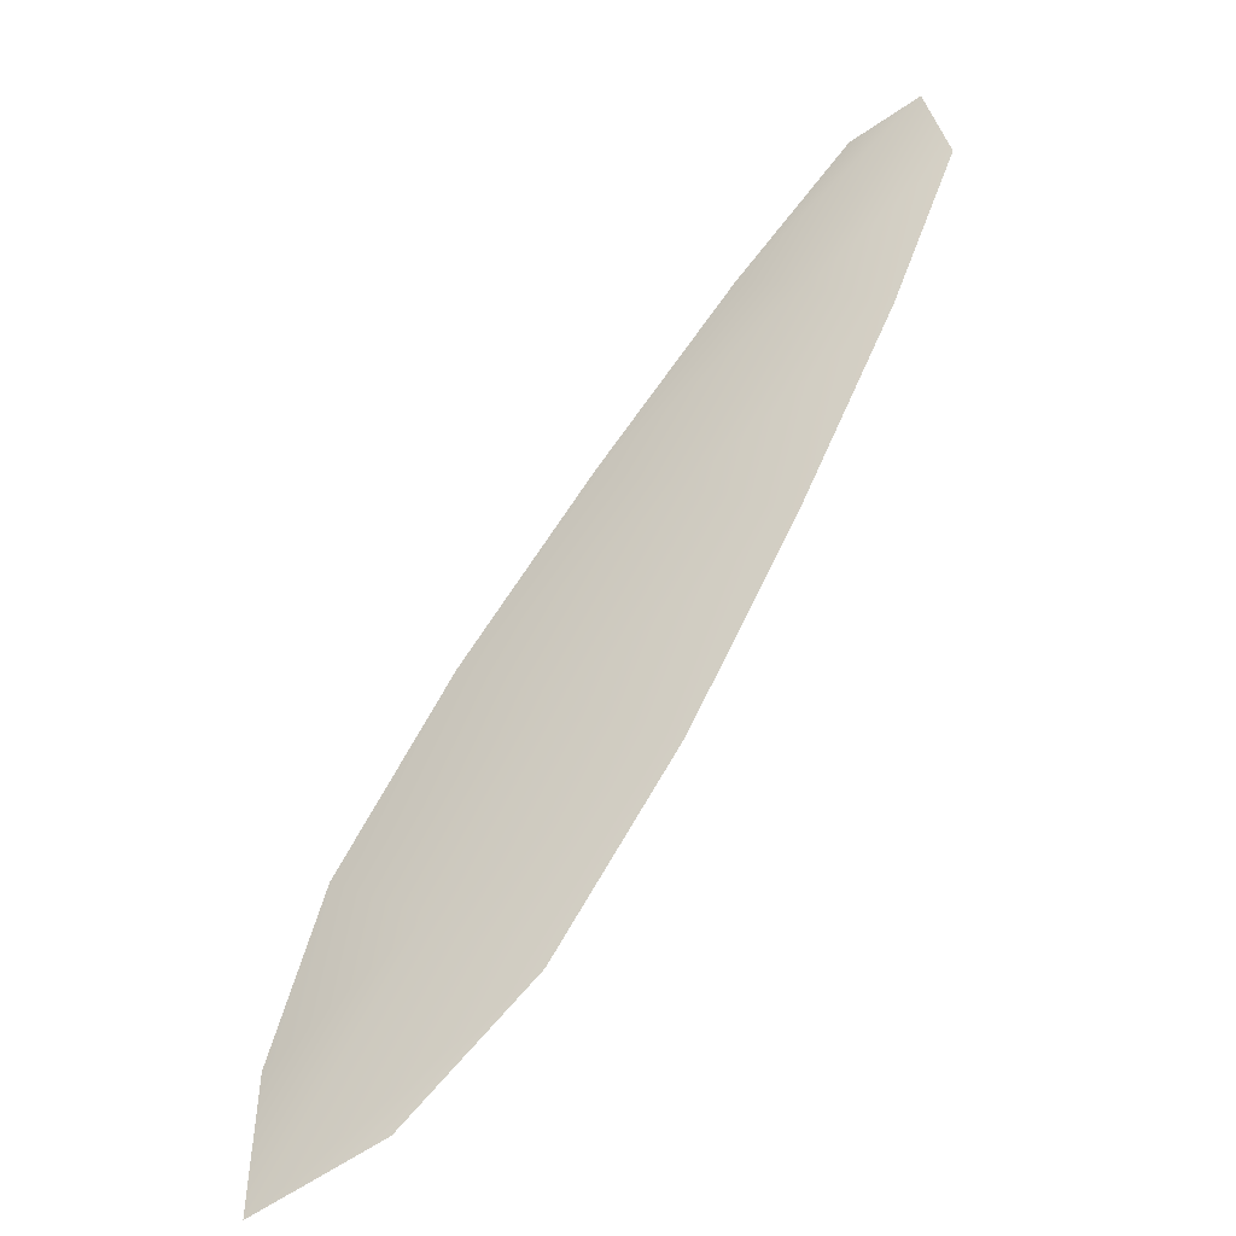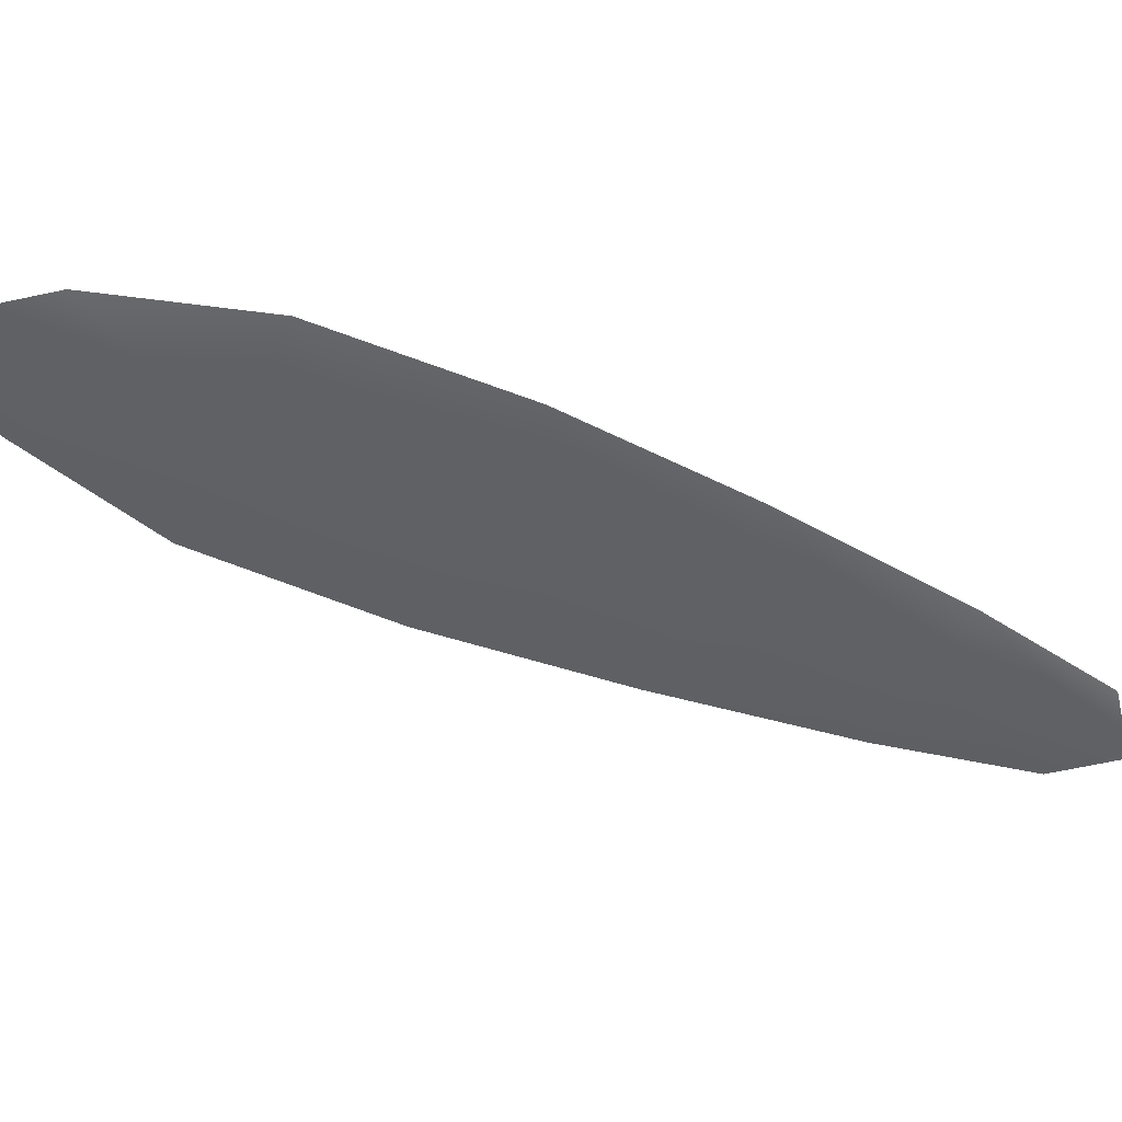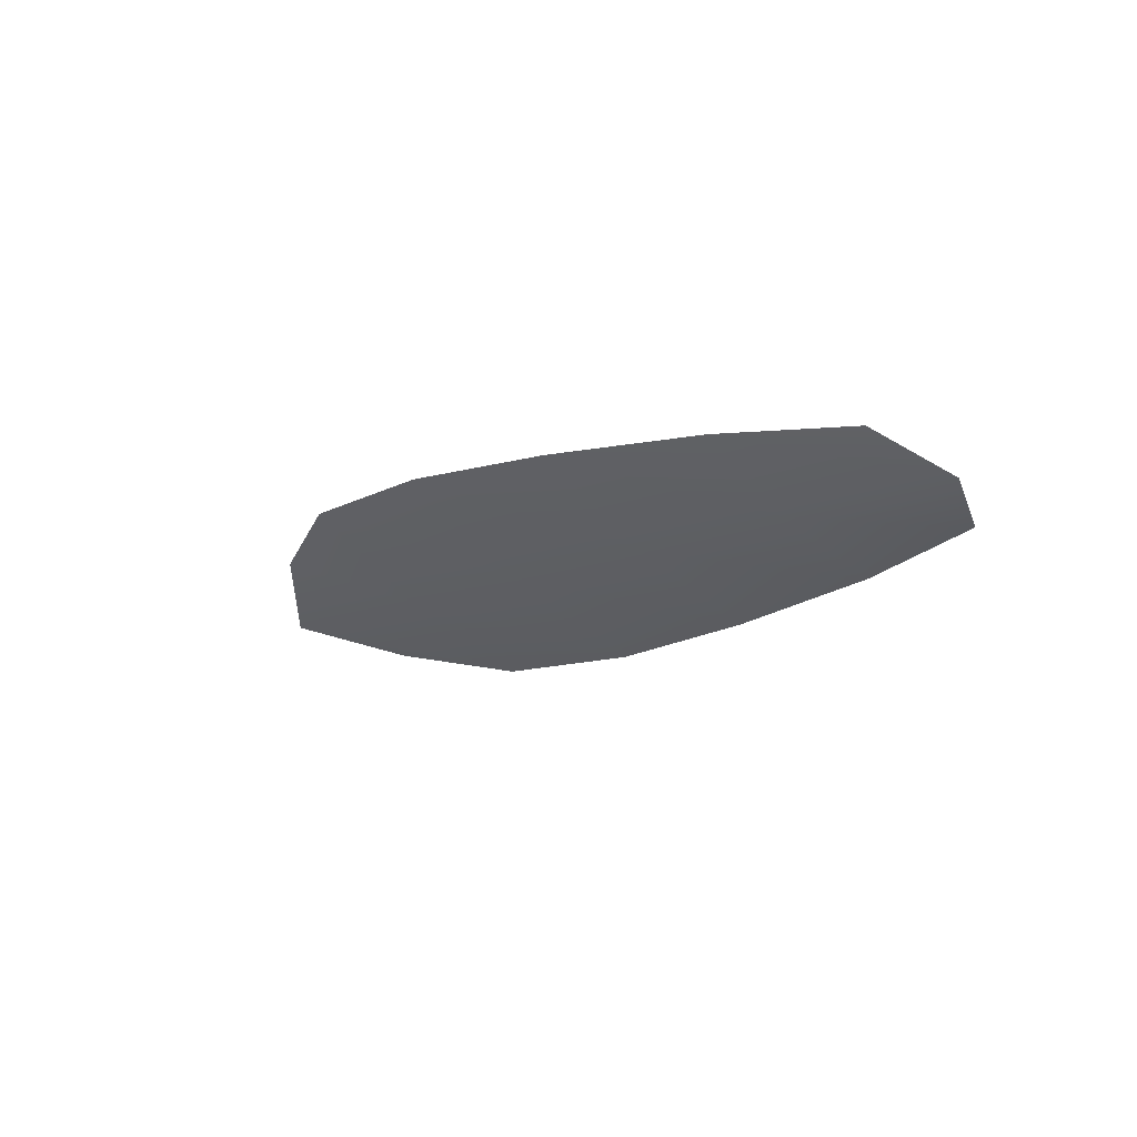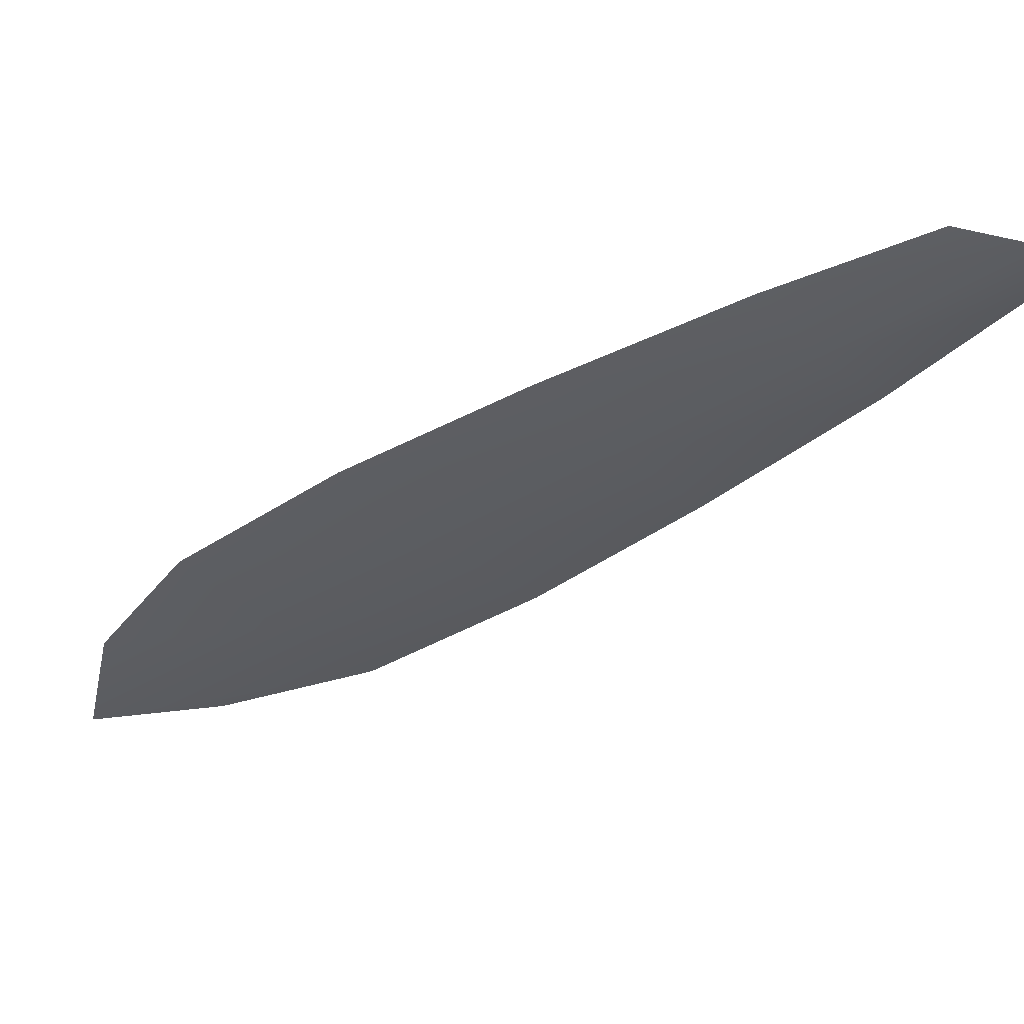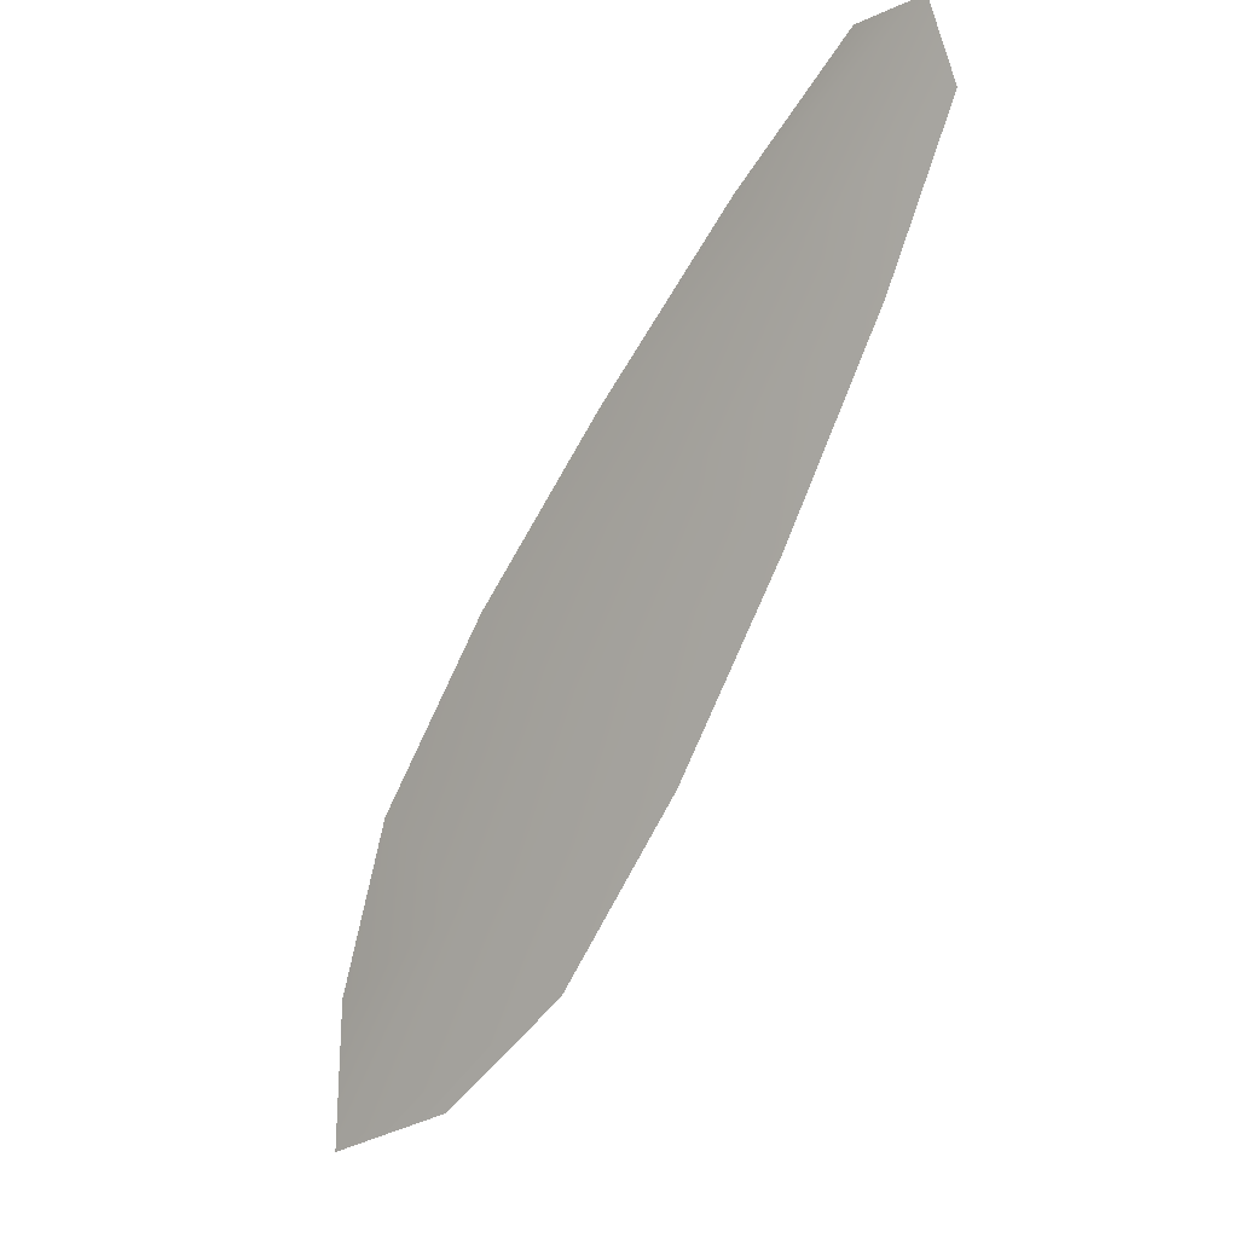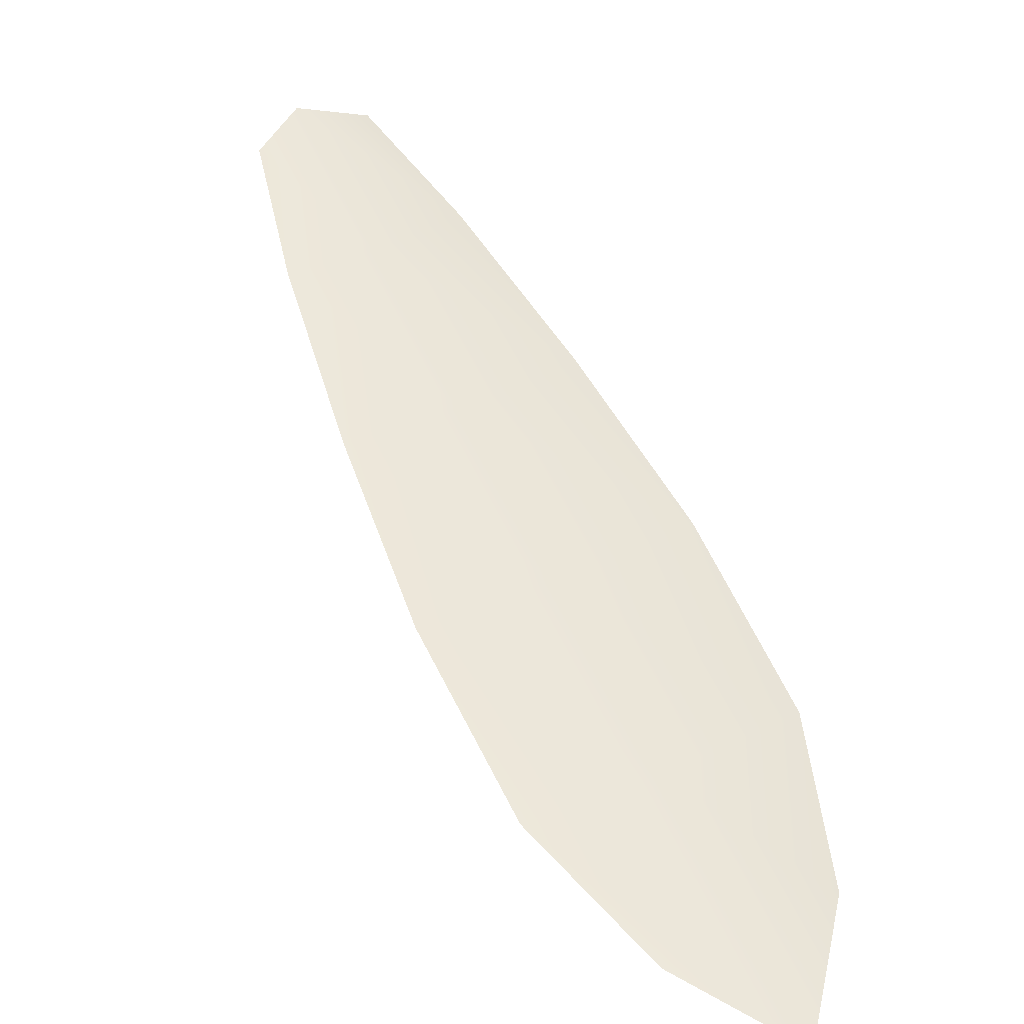
<metadata>
{"format":"obj","ext":"obj","renderer":"f3d","projection":"perspective","resolution":1024,"background":"white","views":[{"elev":-38.3,"azim":-149.4,"up":"+Y"},{"elev":-46.8,"azim":99.0,"up":"+Z"},{"elev":64.2,"azim":-151.5,"up":"+Y"},{"elev":-34.5,"azim":165.9,"up":"+Z"},{"elev":-4.2,"azim":-138.8,"up":"+Y"},{"elev":54.8,"azim":10.8,"up":"+Z"}]}
</metadata>
<code>
o feather_flight_secondary_038
v 0.4118 0.3538 0.06965
v 0.4033 0.3479 0.06957
v 0.4616 0.2856 0.06935
v 0.45 0.2776 0.06924
v 0.405 0.3544 0.06873
v 0.4612 0.2739 0.06836
v 0.4222 0.3437 0.06962
v 0.4348 0.3298 0.06957
v 0.4467 0.3154 0.06951
v 0.457 0.2999 0.06943
v 0.4383 0.2868 0.06926
v 0.4273 0.3019 0.06933
v 0.4179 0.318 0.06941
v 0.4091 0.3346 0.0695
v 0.4157 0.3391 0.06866
v 0.4263 0.3239 0.06859
v 0.437 0.3086 0.06852
v 0.4476 0.2933 0.06845
f 18 10 3 6
f 11 18 6 4
f 5 1 7 15
f 15 7 8 16
f 16 8 9 17
f 17 9 10 18
f 2 5 15 14
f 14 15 16 13
f 13 16 17 12
f 12 17 18 11

</code>
